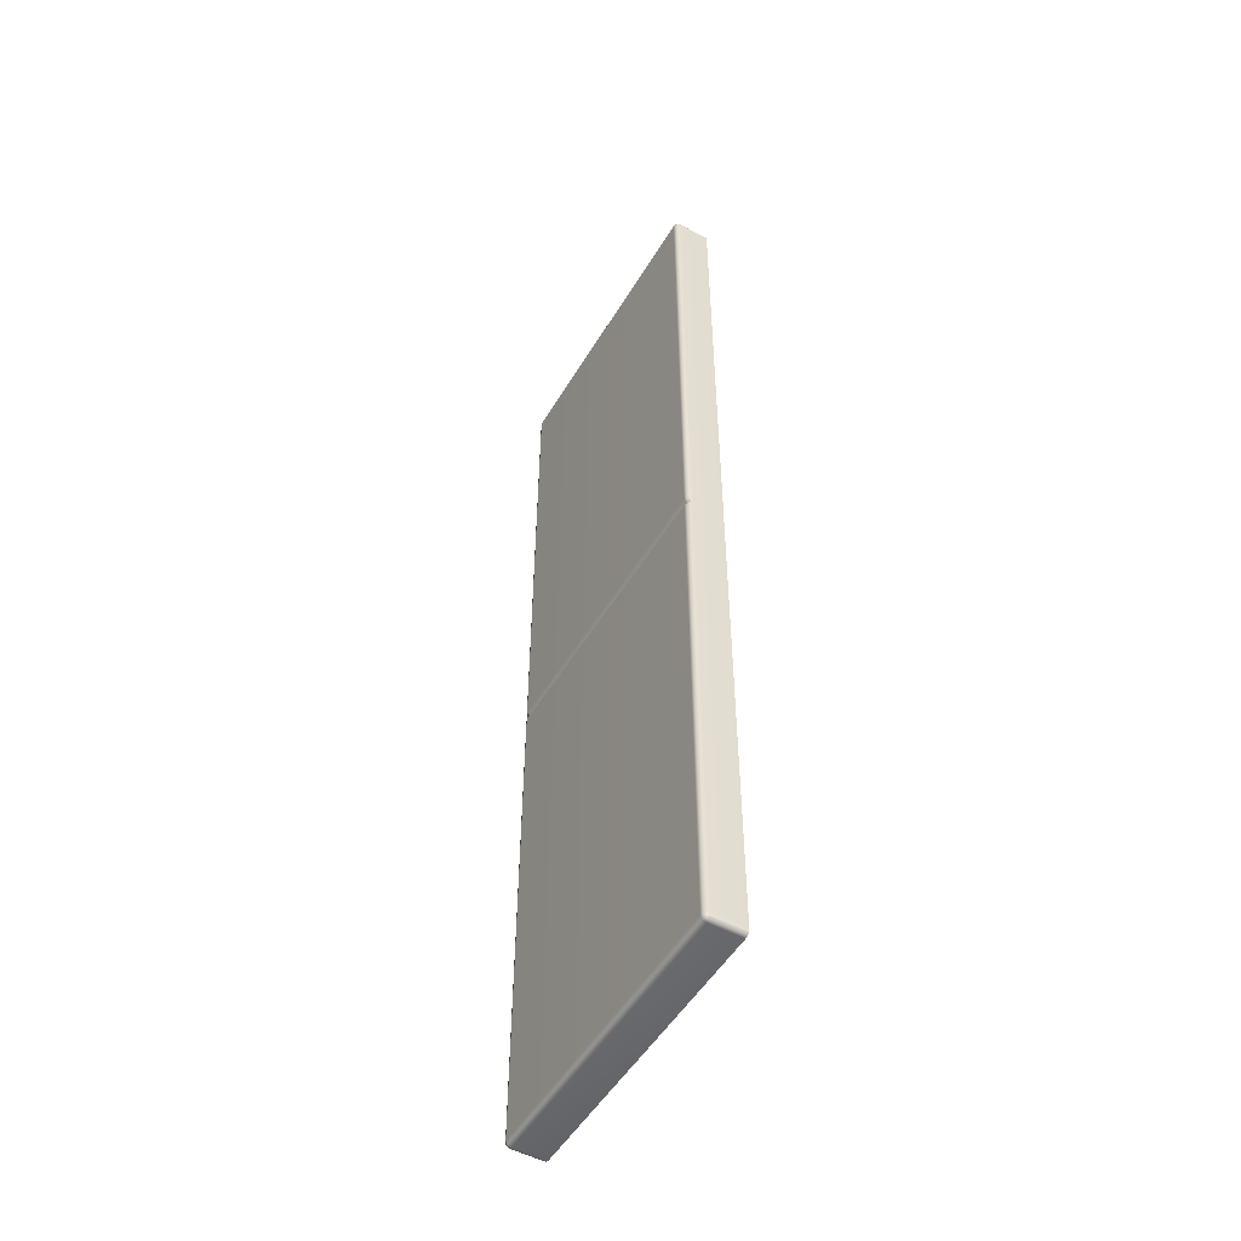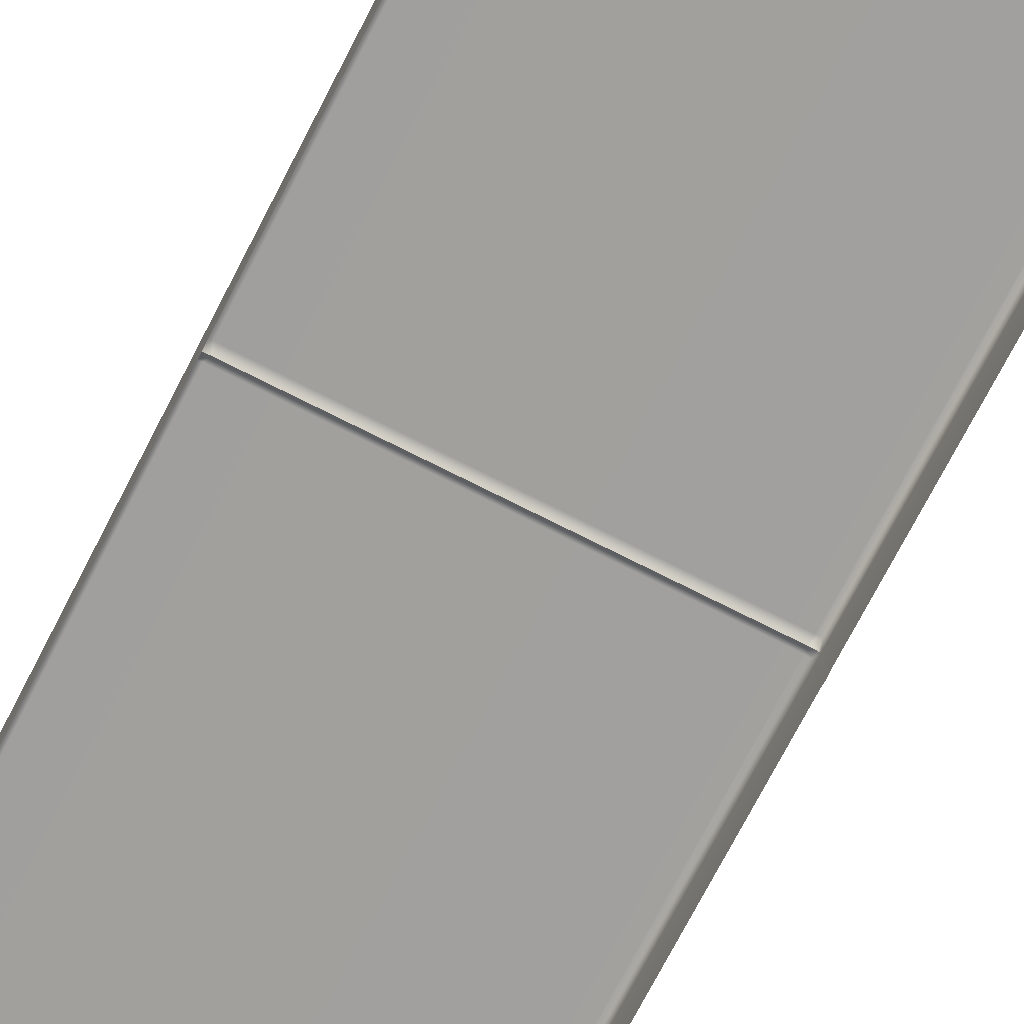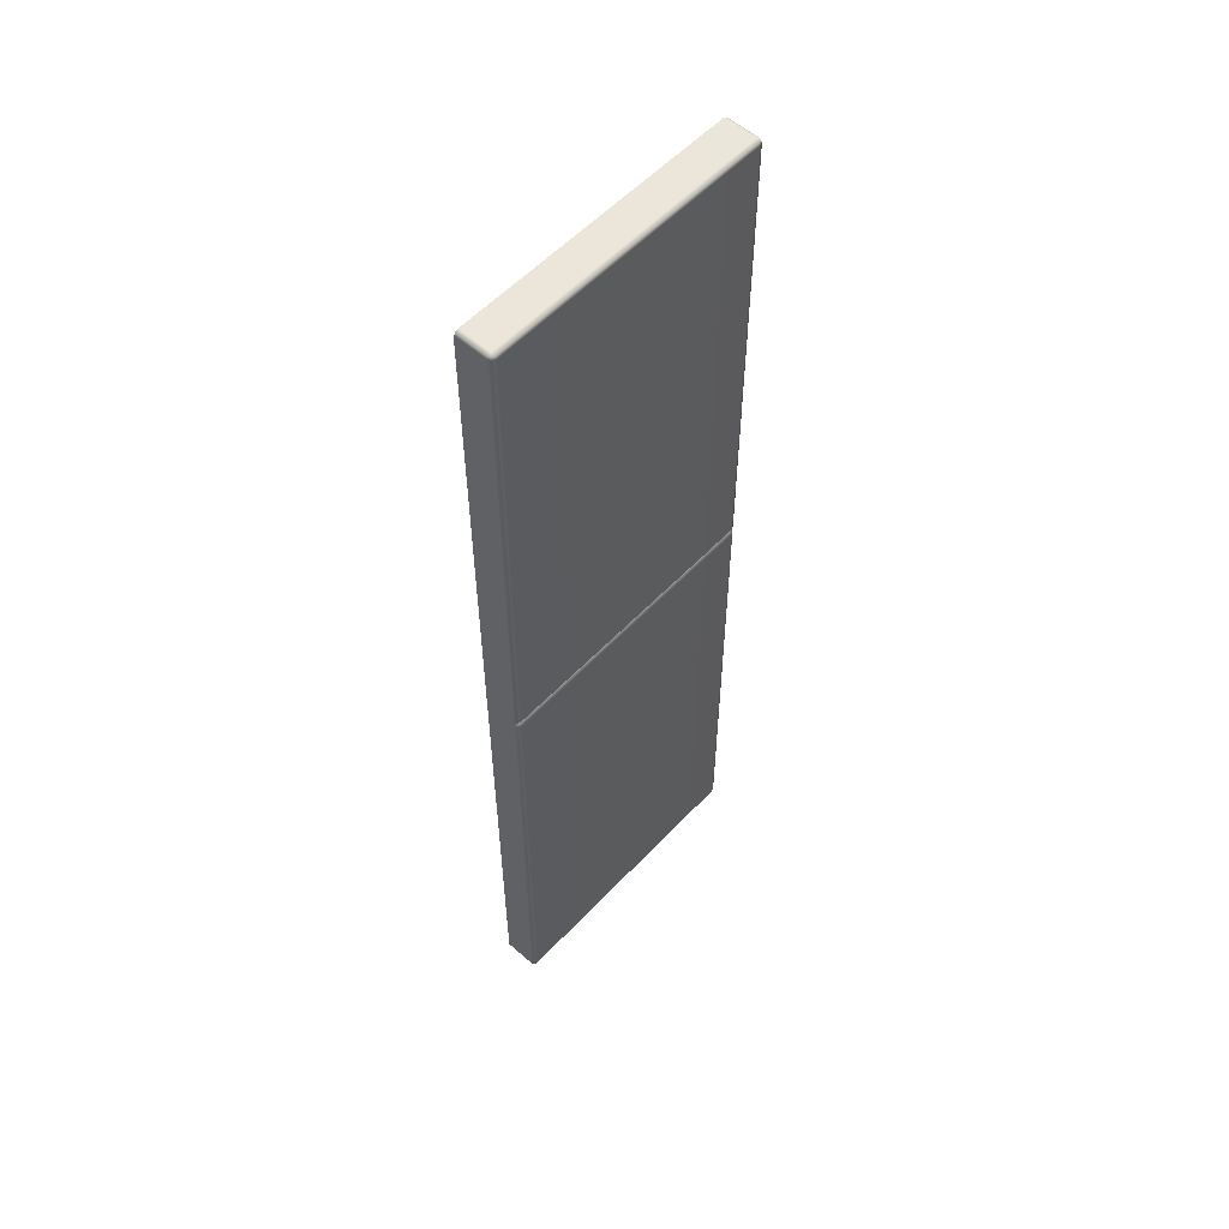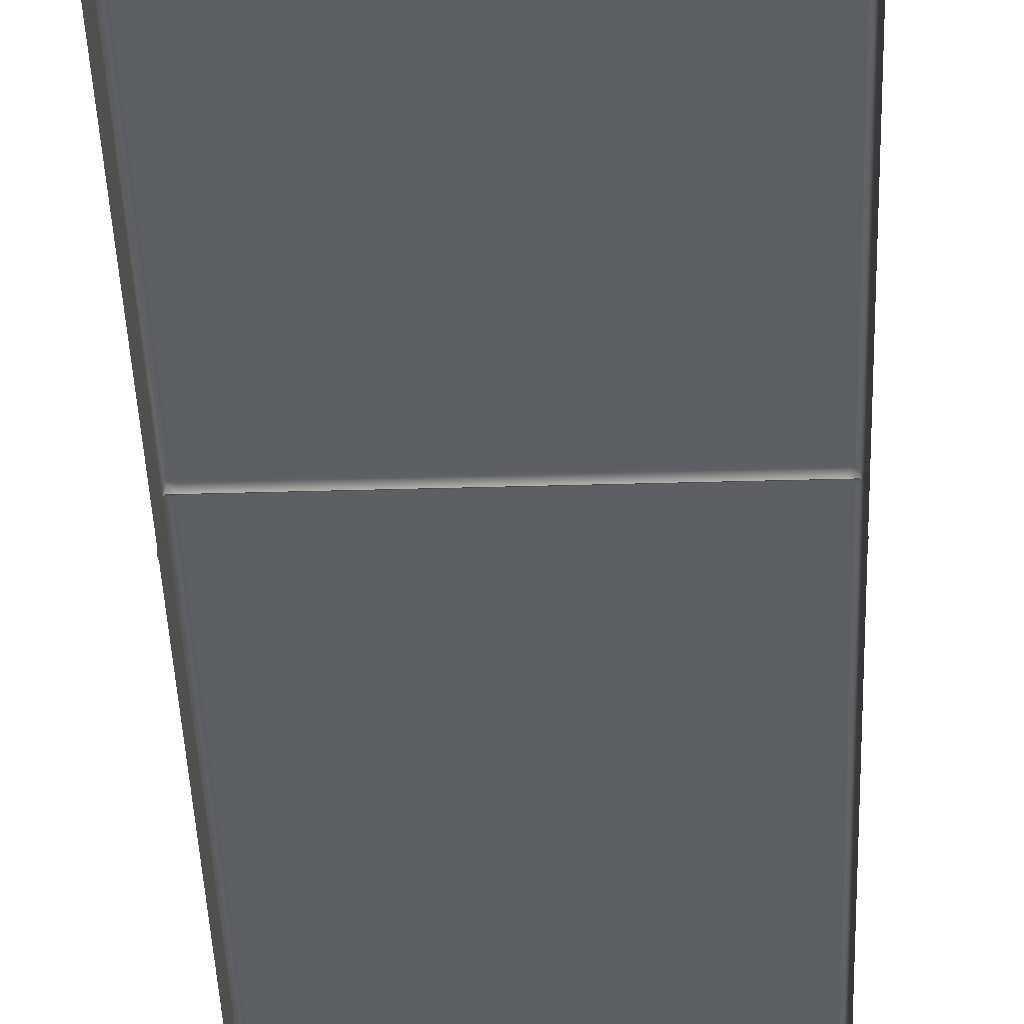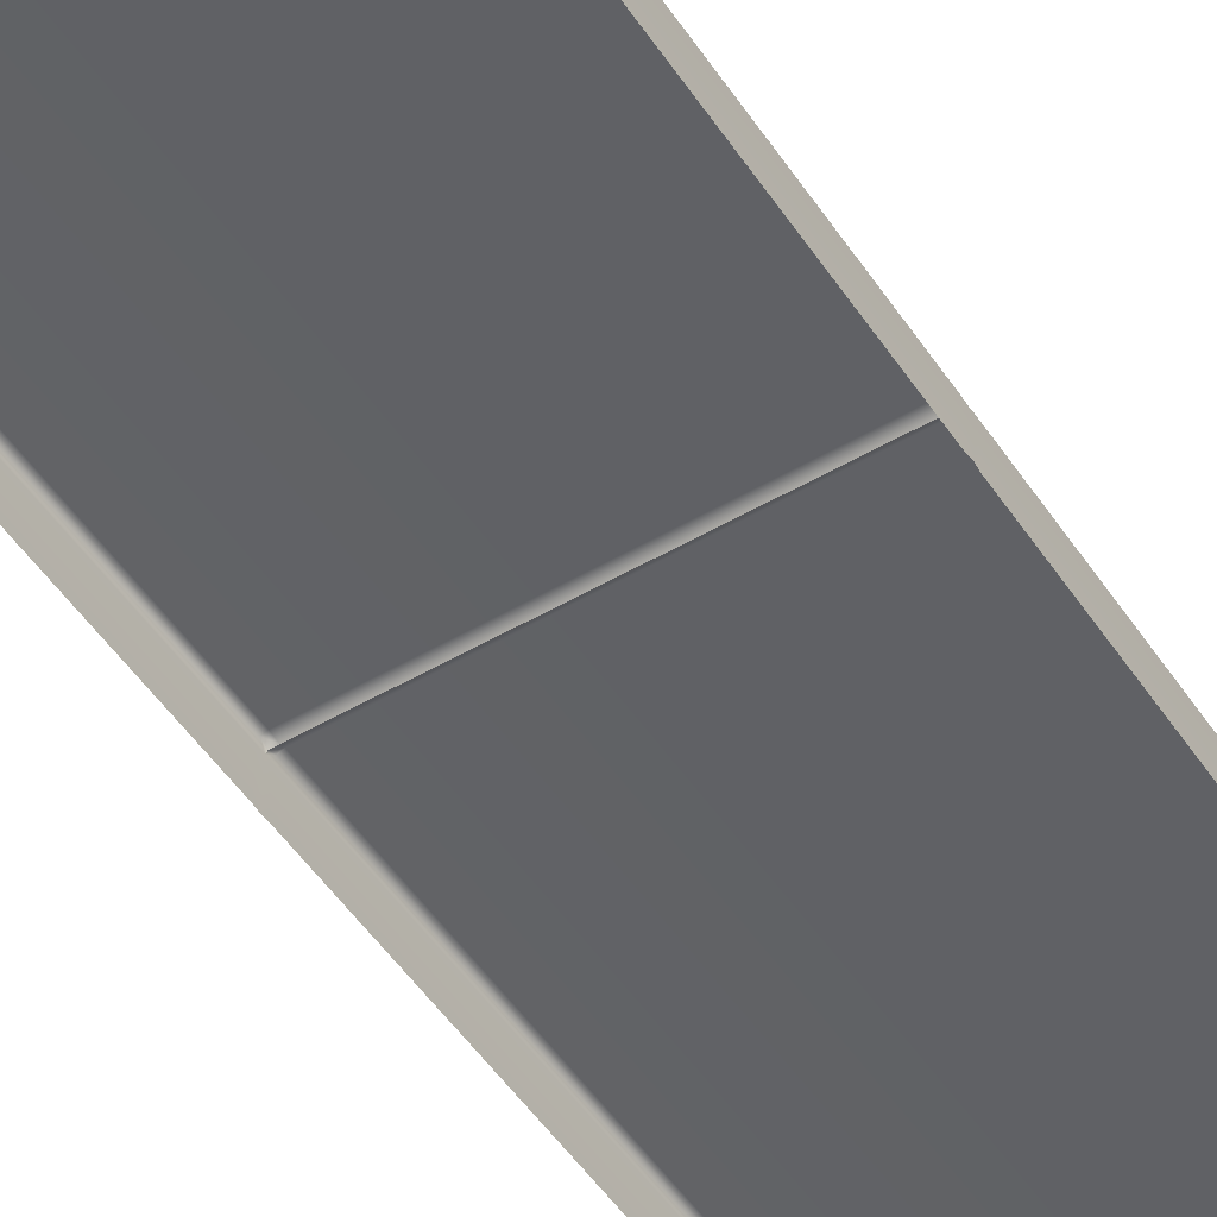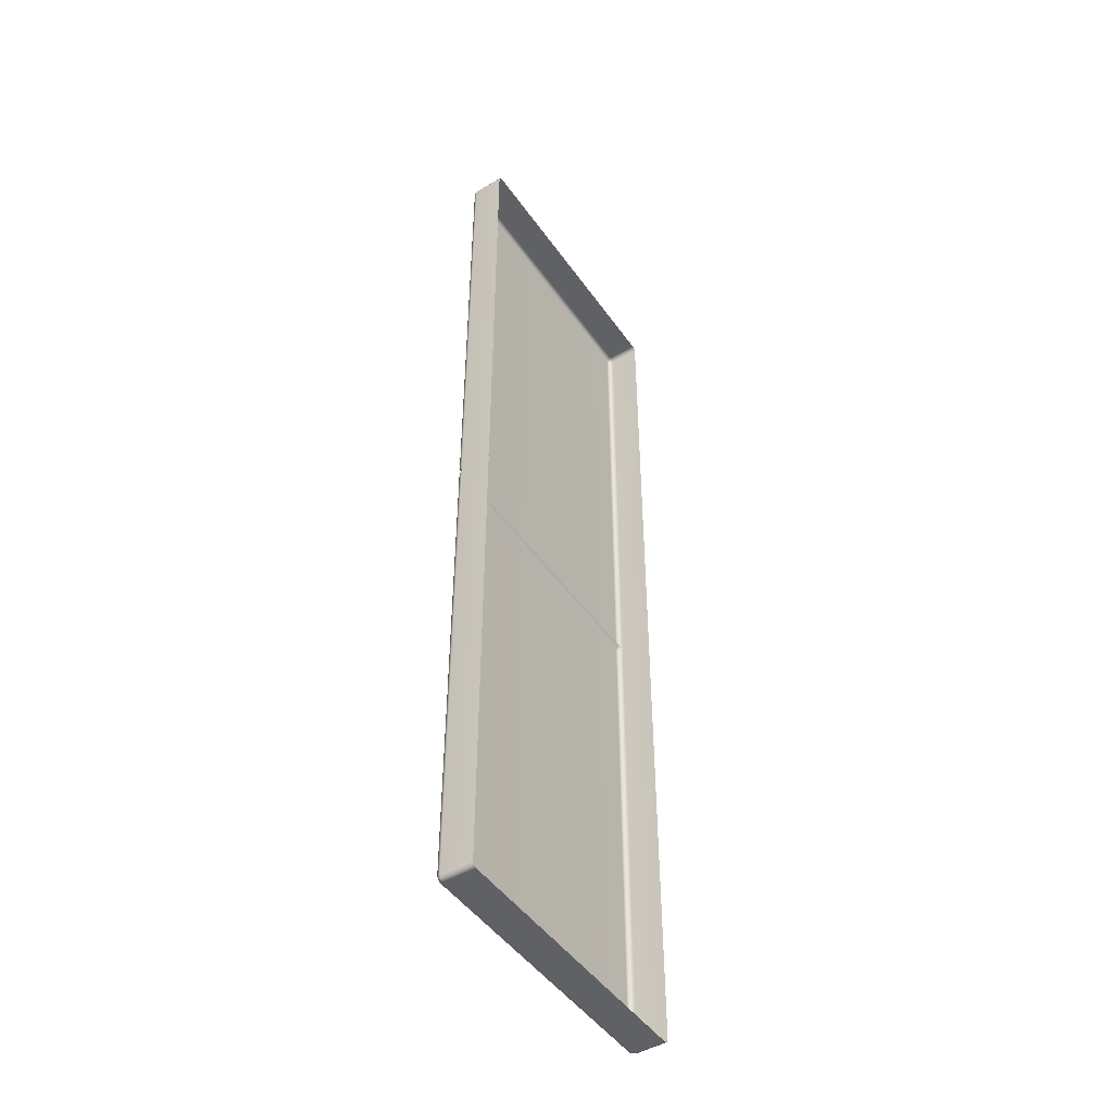
<metadata>
{"format":"obj","ext":"obj","renderer":"f3d","projection":"perspective","resolution":1024,"background":"white","views":[{"elev":-51.5,"azim":-120.2,"up":"+Z"},{"elev":-71.7,"azim":-27.1,"up":"+Y"},{"elev":56.2,"azim":132.5,"up":"+Z"},{"elev":-41.0,"azim":2.0,"up":"+Y"},{"elev":-50.5,"azim":-147.4,"up":"+Y"},{"elev":-47.3,"azim":-56.7,"up":"+Z"}]}
</metadata>
<code>
g ENV_SY01_SPEED_GlassBridge_Vinyl_03_MO
v 3.93 -0.04089 -13.33
v 3.93 -0.04089 -6.739
v 3.831 -0.0002031 -6.739
v 3.831 -0.0002031 -13.33
v 3.831 -0.04089 -13.43
v 3.912 -0.05938 -13.41
v -0.0002079 -0.04089 -13.43
v -0.0002079 -0.0002031 -13.33
v -0.0002079 -0.0002031 -6.739
v -3.831 -0.04089 -13.43
v -3.831 -0.0002031 -13.33
v -3.831 -0.0002031 -6.739
v -3.93 -0.04089 -6.739
v -3.93 -0.04089 -13.33
v -3.912 -0.05938 -13.41
v 3.93 -0.1399 -13.43
v 3.93 -1 -13.43
v 3.971 -1 -13.33
v 3.971 -0.1399 -13.33
v 3.971 -1 -6.739
v 3.93 -0.04089 -13.33
v 3.912 -0.05938 -13.41
v 3.93 -0.04089 -6.739
v 3.971 -0.1399 -6.739
v 3.93 -0.04089 -0.1502
v 3.971 -0.1399 -0.1502
v 3.971 -1 -0.1502
v 3.978 -1 -0.01007
v 3.964 -0.1519 -0.01007
v 3.927 -0.1083 -0.01007
v 3.93 -0.1399 -13.43
v 3.831 -0.04089 -13.43
v 3.831 -0.1399 -13.47
v 3.93 -1 -13.43
v 3.831 -1 -13.47
v -0.0002079 -1 -13.47
v -0.0002079 -0.1399 -13.47
v -0.0002079 -0.04089 -13.43
v -3.831 -0.1399 -13.47
v -3.831 -1 -13.47
v -3.831 -0.04089 -13.43
v -3.93 -0.1399 -13.43
v -3.93 -1 -13.43
v -3.912 -0.05938 -13.41
v -3.93 -0.1399 -13.43
v -3.93 -0.04089 -13.33
v -3.971 -0.1399 -13.33
v -3.93 -1 -13.43
v -3.971 -1 -13.33
v -3.971 -1 -6.739
v -3.971 -0.1399 -6.739
v -3.93 -0.04089 -6.739
v -3.971 -1 -0.1502
v -3.971 -0.1399 -0.1502
v -3.93 -0.04089 -0.1502
v -3.971 -0.1519 -0.01007
v -3.985 -1 -0.01007
v -3.934 -0.1083 -0.01007
v -3.93 -0.04089 13.33
v -3.93 -0.04089 6.718
v -3.831 -0.0002031 6.718
v -3.831 -0.0002031 13.33
v -3.831 -0.04089 13.43
v -3.912 -0.05938 13.41
v -0.0002079 -0.04089 13.43
v -0.0002079 -0.0002031 13.33
v -0.0002079 -0.0002031 6.718
v 3.831 -0.0002031 6.718
v 3.831 -0.04089 13.43
v 3.831 -0.0002031 13.33
v 3.93 -0.04089 6.718
v 3.93 -0.04089 13.33
v 3.912 -0.05938 13.41
v -3.831 -0.1399 13.47
v -3.831 -1 13.47
v -3.93 -1 13.43
v -3.93 -0.1399 13.43
v -3.831 -0.04089 13.43
v -3.912 -0.05938 13.41
v -3.93 -0.1399 13.43
v -3.93 -1 13.43
v -3.971 -1 13.33
v -3.971 -0.1399 13.33
v -3.971 -1 6.718
v -3.93 -0.04089 13.33
v -3.912 -0.05938 13.41
v -3.93 -0.04089 6.718
v -3.971 -0.1399 6.718
v -3.93 -0.04089 0.1297
v -3.971 -0.1399 0.1297
v -3.971 -1 0.1297
v -3.985 -1 -0.01007
v -3.971 -0.1519 -0.01007
v -3.934 -0.1083 -0.01007
v 3.93 -0.1399 13.43
v 3.93 -1 13.43
v 3.831 -1 13.47
v 3.831 -0.1399 13.47
v -0.0002079 -1 13.47
v 3.831 -0.04089 13.43
v 3.912 -0.05938 13.41
v -0.0002079 -0.04089 13.43
v -0.0002079 -0.1399 13.47
v -3.831 -0.04089 13.43
v -3.831 -0.1399 13.47
v -3.831 -1 13.47
v 3.93 -0.1399 13.43
v 3.93 -0.04089 13.33
v 3.971 -0.1399 13.33
v 3.93 -1 13.43
v 3.971 -1 13.33
v 3.971 -1 6.718
v 3.971 -0.1399 6.718
v 3.93 -0.04089 6.718
v 3.971 -1 0.1297
v 3.971 -0.1399 0.1297
v 3.93 -0.04089 0.1297
v 3.964 -0.1519 -0.01007
v 3.927 -0.1083 -0.01007
v -3.831 -0.0002031 -6.739
v -3.93 -0.04089 -0.1502
v -3.93 -0.04089 -6.739
v -3.831 -0.0002031 -0.1502
v -3.79 -0.1071 -0.01007
v -3.934 -0.1083 -0.01007
v -0.0002079 -0.1071 -0.01007
v -0.0002079 -0.0002031 -0.1502
v -0.0002079 -0.0002031 -6.739
v 3.831 -0.0002031 -6.739
v 3.79 -0.1071 -0.01007
v 3.831 -0.0002031 -0.1502
v 3.93 -0.04089 -6.739
v 3.93 -0.04089 -0.1502
v 3.927 -0.1083 -0.01007
v 3.93 -0.04089 0.1297
v 3.93 -0.04089 6.718
v 3.831 -0.0002031 6.718
v 3.831 -0.0002031 0.1297
v 3.79 -0.1071 -0.01007
v 3.927 -0.1083 -0.01007
v -0.0002079 -0.1071 -0.01007
v -0.0002079 -0.0002031 0.1297
v -0.0002079 -0.0002031 6.718
v -3.79 -0.1071 -0.01007
v -3.831 -0.0002031 0.1297
v -3.831 -0.0002031 6.718
v -3.93 -0.04089 6.718
v -3.93 -0.04089 0.1297
v -3.934 -0.1083 -0.01007
g ENV_SY01_SPEED_GlassBridge_Vinyl_03_MO_0
f 3 2 1
f 4 3 1
f 4 1 5
f 1 6 5
f 5 7 4
f 3 4 8
f 7 8 4
f 9 3 8
f 8 7 10
f 9 8 11
f 11 8 10
f 12 9 11
f 13 12 11
f 14 13 11
f 11 10 14
f 10 15 14
f 18 17 16
f 19 18 16
f 20 18 19
f 19 16 21
f 16 22 21
f 21 23 19
f 23 24 19
f 24 20 19
f 23 25 24
f 24 26 20
f 25 26 24
f 26 27 20
f 28 27 26
f 26 25 29
f 29 28 26
f 25 30 29
f 32 22 31
f 33 32 31
f 31 34 33
f 34 35 33
f 33 35 36
f 33 37 32
f 37 33 36
f 37 38 32
f 37 36 39
f 38 37 39
f 36 40 39
f 41 38 39
f 39 40 42
f 39 42 41
f 40 43 42
f 42 44 41
f 46 44 45
f 47 46 45
f 45 48 47
f 48 49 47
f 47 49 50
f 47 51 46
f 51 47 50
f 51 52 46
f 51 50 53
f 51 54 52
f 54 51 53
f 54 55 52
f 54 53 56
f 54 56 55
f 53 57 56
f 56 58 55
f 61 60 59
f 62 61 59
f 62 59 63
f 59 64 63
f 63 65 62
f 61 62 66
f 65 66 62
f 67 61 66
f 67 66 68
f 65 69 66
f 66 70 68
f 69 70 66
f 71 68 70
f 72 71 70
f 70 69 72
f 69 73 72
f 76 75 74
f 77 76 74
f 74 78 77
f 78 79 77
f 82 81 80
f 83 82 80
f 84 82 83
f 83 80 85
f 80 86 85
f 85 87 83
f 87 88 83
f 88 84 83
f 88 87 89
f 84 88 90
f 90 88 89
f 91 84 90
f 92 91 90
f 93 92 90
f 90 89 93
f 89 94 93
f 97 96 95
f 98 97 95
f 99 97 98
f 98 95 100
f 95 101 100
f 98 100 102
f 103 98 102
f 103 99 98
f 103 102 104
f 105 103 104
f 103 105 99
f 105 106 99
f 108 101 107
f 109 108 107
f 107 110 109
f 110 111 109
f 109 111 112
f 109 113 108
f 113 109 112
f 113 114 108
f 112 115 113
f 114 113 116
f 115 116 113
f 117 114 116
f 116 115 118
f 116 118 117
f 115 28 118
f 118 119 117
f 122 121 120
f 121 123 120
f 123 121 124
f 121 125 124
f 124 126 123
f 120 123 127
f 126 127 123
f 128 120 127
f 128 127 129
f 127 126 130
f 127 131 129
f 131 127 130
f 129 131 132
f 131 133 132
f 131 130 133
f 130 134 133
f 137 136 135
f 138 137 135
f 138 135 139
f 135 140 139
f 139 141 138
f 137 138 142
f 141 142 138
f 143 137 142
f 142 141 144
f 143 142 145
f 145 142 144
f 146 143 145
f 147 146 145
f 148 147 145
f 145 144 148
f 144 149 148

</code>
